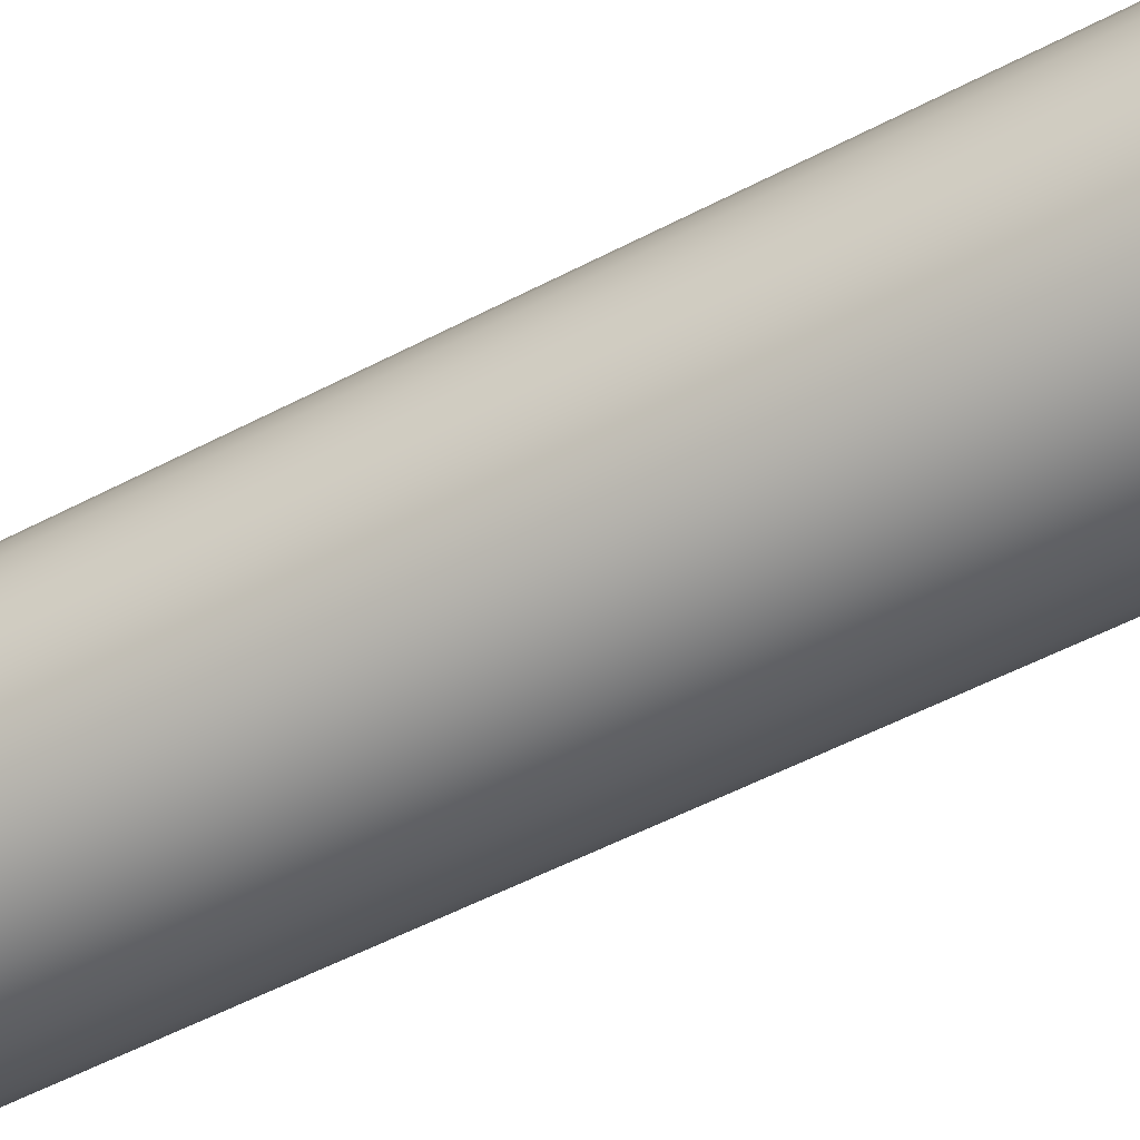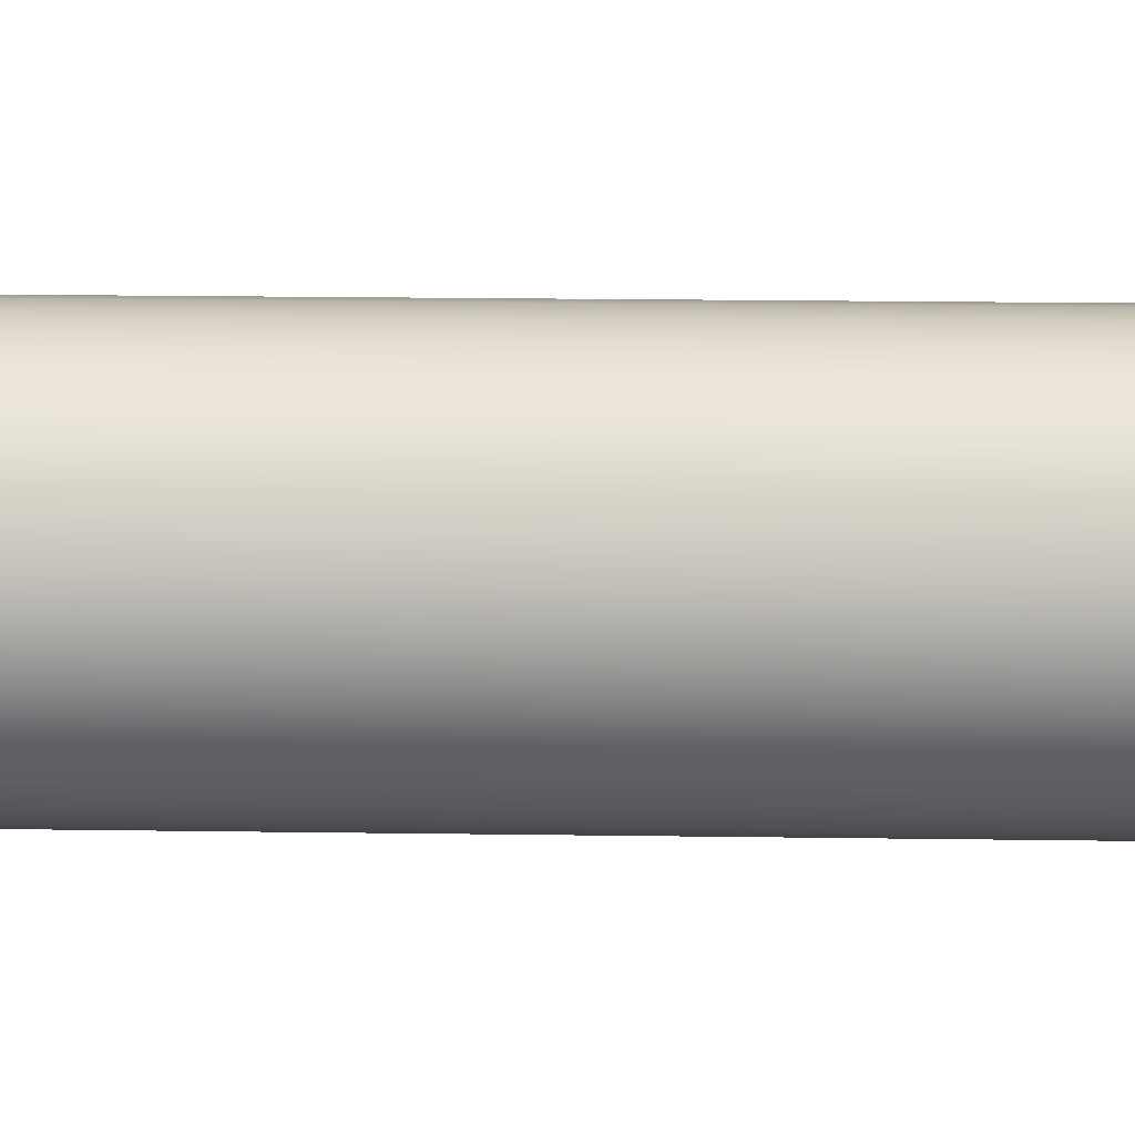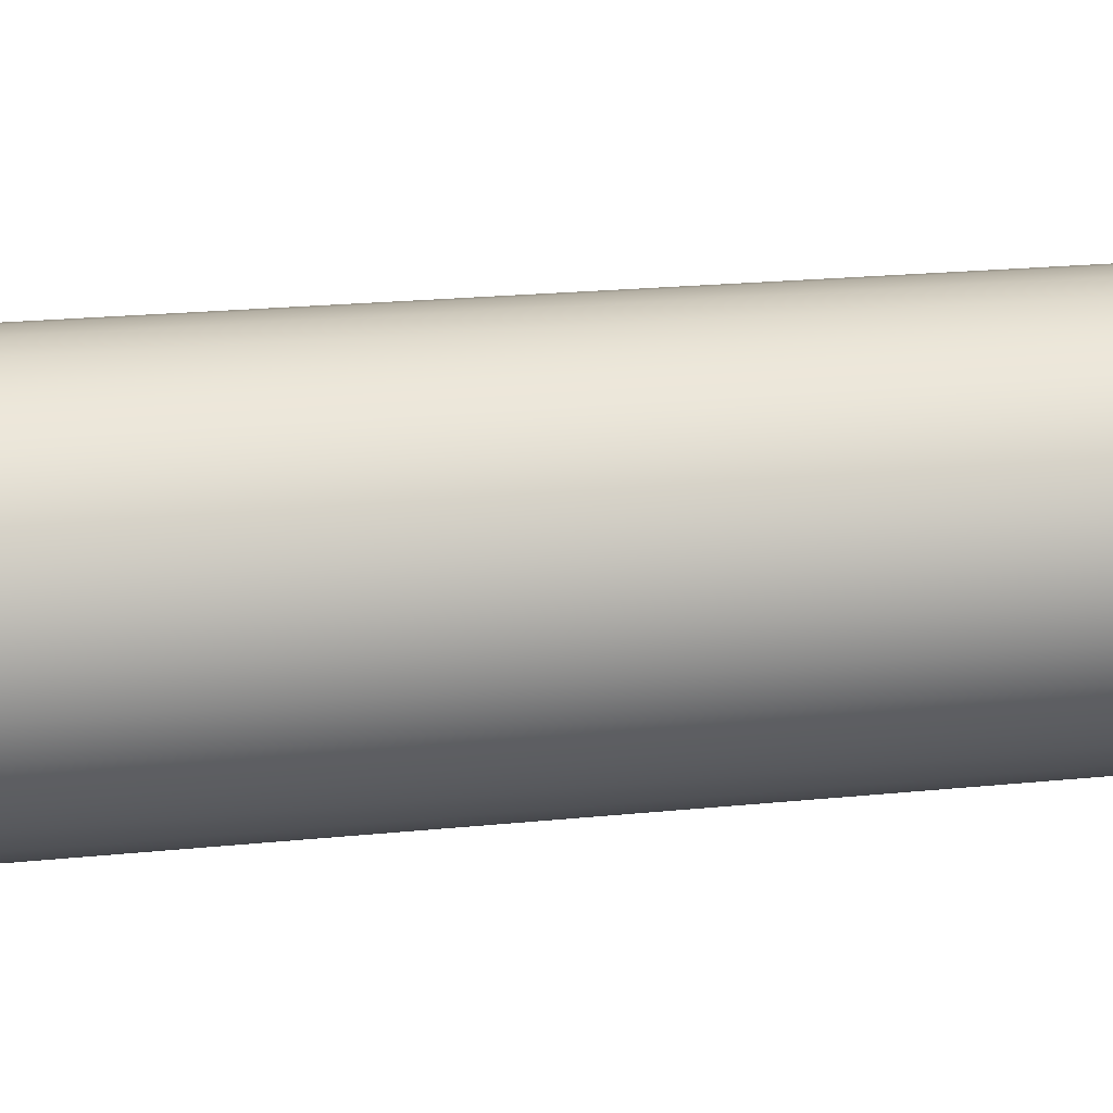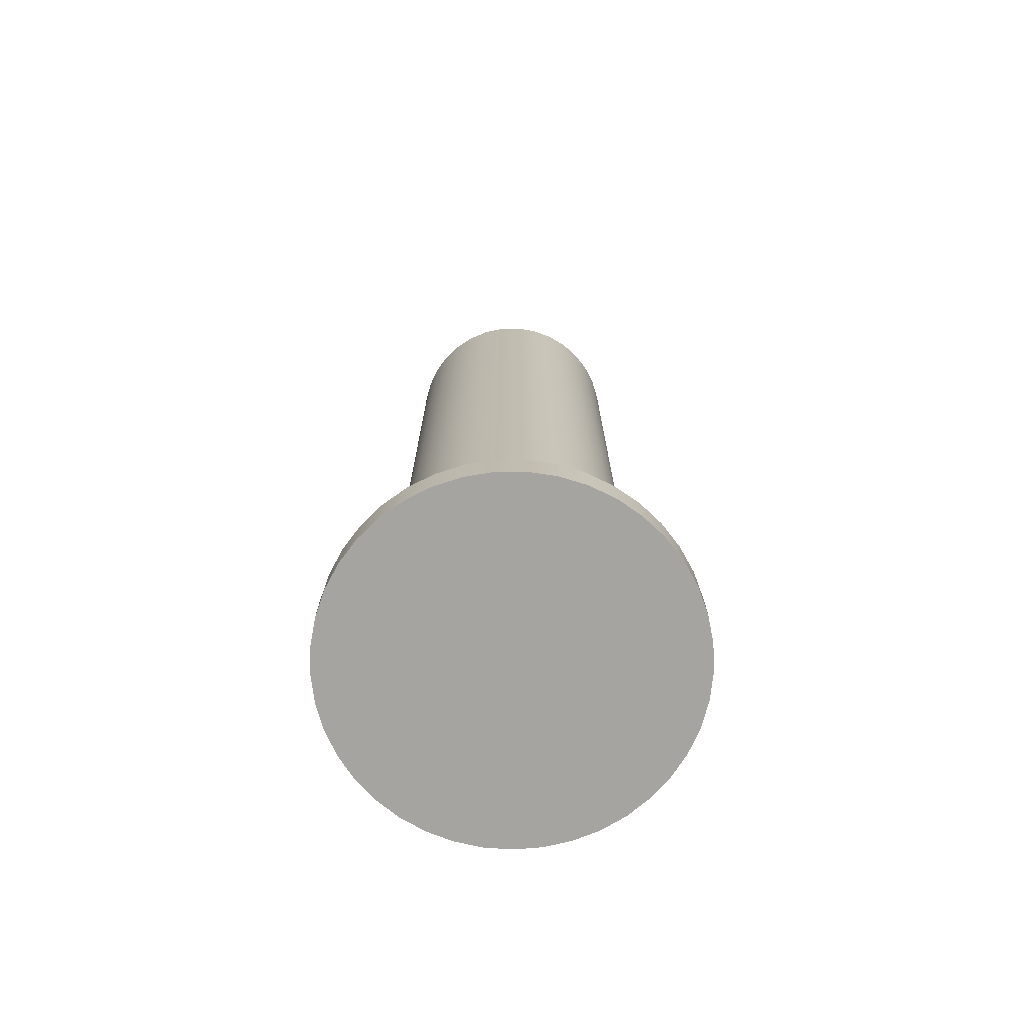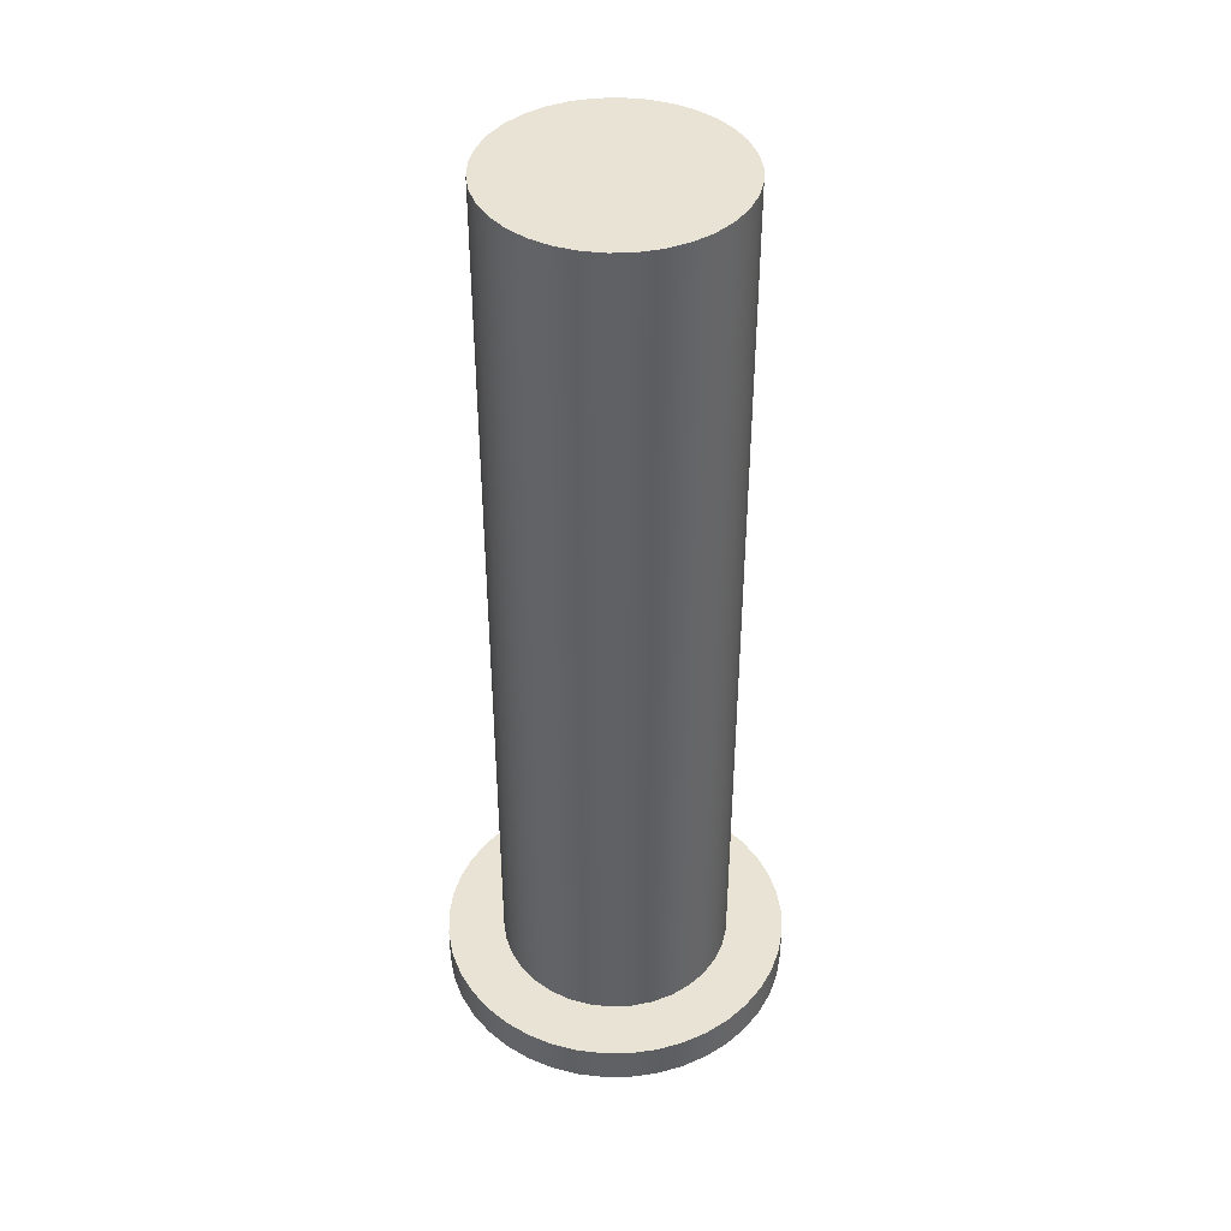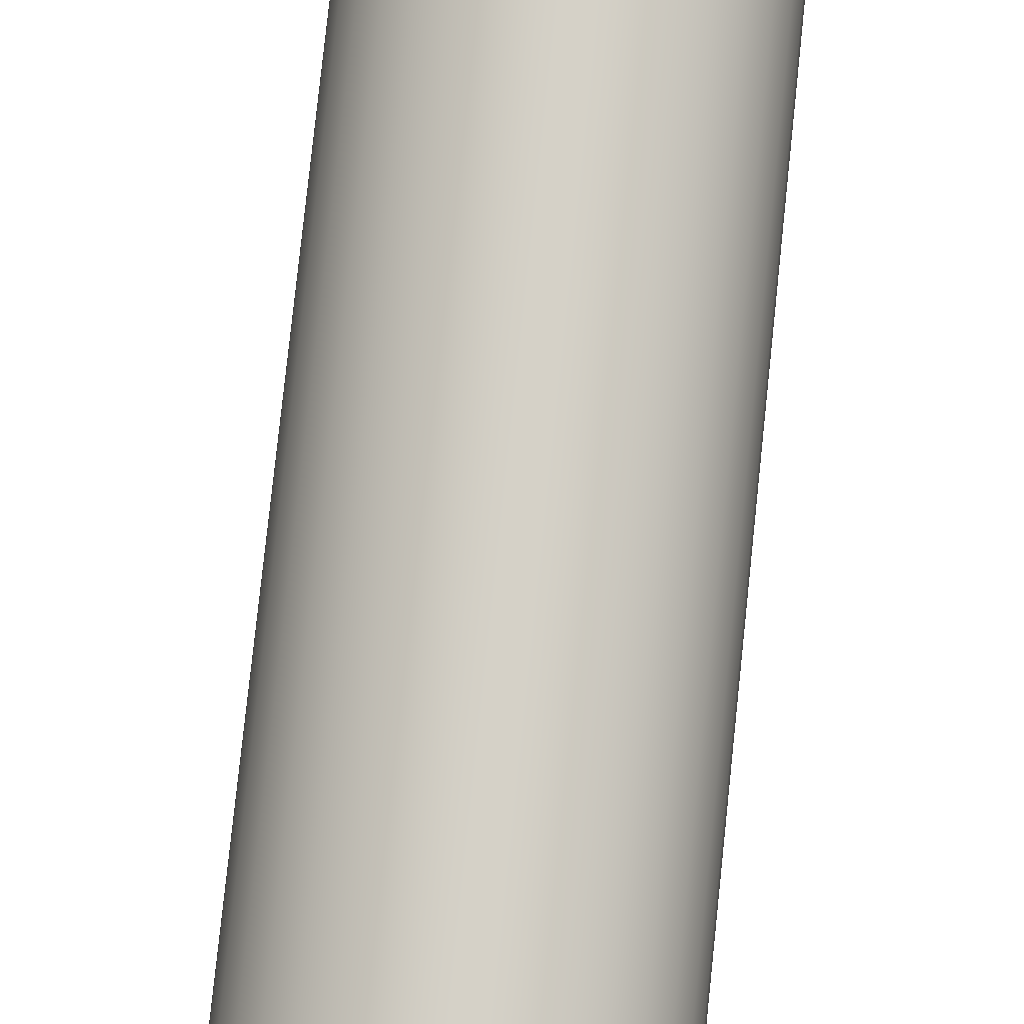
<metadata>
{"format":"obj","ext":"obj","renderer":"f3d","projection":"perspective","resolution":1024,"background":"white","views":[{"elev":-53.0,"azim":119.5,"up":"+Y"},{"elev":19.0,"azim":-88.4,"up":"+Y"},{"elev":16.3,"azim":-103.2,"up":"+Y"},{"elev":-73.4,"azim":-94.0,"up":"+Z"},{"elev":42.0,"azim":177.1,"up":"+Z"},{"elev":79.4,"azim":6.0,"up":"+Y"}]}
</metadata>
<code>
v -3 -3.674e-16 24
v -2.949 0.5512 24
v -2.797 1.084 24
v -2.551 1.579 24
v -2.217 2.021 24
v -1.808 2.394 24
v -1.337 2.685 24
v -0.821 2.885 24
v -0.2768 2.987 24
v 0.2768 2.987 24
v 0.821 2.885 24
v 1.337 2.685 24
v 1.808 2.394 24
v 2.217 2.021 24
v 2.551 1.579 24
v 2.797 1.084 24
v 2.949 0.5512 24
v 3 0 24
v 2.949 -0.5512 24
v 2.797 -1.084 24
v 2.551 -1.579 24
v 2.217 -2.021 24
v 1.808 -2.394 24
v 1.337 -2.685 24
v 0.821 -2.885 24
v 0.2768 -2.987 24
v -0.2768 -2.987 24
v -0.821 -2.885 24
v -1.337 -2.685 24
v -1.808 -2.394 24
v -2.217 -2.021 24
v -2.551 -1.579 24
v -2.797 -1.084 24
v -2.949 -0.5512 24
v -3 -3.674e-16 1
v -2.949 -0.5512 1
v -2.797 -1.084 1
v -2.551 -1.579 1
v -2.217 -2.021 1
v -1.808 -2.394 1
v -1.337 -2.685 1
v -0.821 -2.885 1
v -0.2768 -2.987 1
v 0.2768 -2.987 1
v 0.821 -2.885 1
v 1.337 -2.685 1
v 1.808 -2.394 1
v 2.217 -2.021 1
v 2.551 -1.579 1
v 2.797 -1.084 1
v 2.949 -0.5512 1
v 3 0 1
v 2.949 0.5512 1
v 2.797 1.084 1
v 2.551 1.579 1
v 2.217 2.021 1
v 1.808 2.394 1
v 1.337 2.685 1
v 0.821 2.885 1
v 0.2768 2.987 1
v -0.2768 2.987 1
v -0.821 2.885 1
v -1.337 2.685 1
v -1.808 2.394 1
v -2.217 2.021 1
v -2.551 1.579 1
v -2.797 1.084 1
v -2.949 0.5512 1
v -3 -3.674e-16 1
v -3 -3.674e-16 24
v -3 -3.674e-16 24
v -2.949 -0.5512 24
v -2.797 -1.084 24
v -2.551 -1.579 24
v -2.217 -2.021 24
v -1.808 -2.394 24
v -1.337 -2.685 24
v -0.821 -2.885 24
v -0.2768 -2.987 24
v 0.2768 -2.987 24
v 0.821 -2.885 24
v 1.337 -2.685 24
v 1.808 -2.394 24
v 2.217 -2.021 24
v 2.551 -1.579 24
v 2.797 -1.084 24
v 2.949 -0.5512 24
v 3 0 24
v 2.949 0.5512 24
v 2.797 1.084 24
v 2.551 1.579 24
v 2.217 2.021 24
v 1.808 2.394 24
v 1.337 2.685 24
v 0.821 2.885 24
v 0.2768 2.987 24
v -0.2768 2.987 24
v -0.821 2.885 24
v -1.337 2.685 24
v -1.808 2.394 24
v -2.217 2.021 24
v -2.551 1.579 24
v -2.797 1.084 24
v -2.949 0.5512 24
v -4.5 -5.511e-16 1
v -4.447 0.6869 1
v -4.29 1.358 1
v -4.033 1.997 1
v -3.681 2.589 1
v -3.242 3.12 1
v -2.728 3.579 1
v -2.15 3.953 1
v -1.521 4.235 1
v -0.8568 4.418 1
v -0.1724 4.497 1
v 0.5161 4.47 1
v 1.192 4.339 1
v 1.841 4.106 1
v 2.446 3.777 1
v 2.994 3.359 1
v 3.472 2.863 1
v 3.868 2.3 1
v 4.174 1.682 1
v 4.382 1.025 1
v 4.487 0.3445 1
v 4.487 -0.3445 1
v 4.382 -1.025 1
v 4.174 -1.682 1
v 3.868 -2.3 1
v 3.472 -2.863 1
v 2.994 -3.359 1
v 2.446 -3.777 1
v 1.841 -4.106 1
v 1.192 -4.339 1
v 0.5161 -4.47 1
v -0.1724 -4.497 1
v -0.8568 -4.418 1
v -1.521 -4.235 1
v -2.15 -3.953 1
v -2.728 -3.579 1
v -3.242 -3.12 1
v -3.681 -2.589 1
v -4.033 -1.997 1
v -4.29 -1.358 1
v -4.447 -0.6869 1
v -4.5 -5.511e-16 0
v -4.447 -0.6869 0
v -4.29 -1.358 0
v -4.033 -1.997 0
v -3.681 -2.589 0
v -3.242 -3.12 0
v -2.728 -3.579 0
v -2.15 -3.953 0
v -1.521 -4.235 0
v -0.8568 -4.418 0
v -0.1724 -4.497 0
v 0.5161 -4.47 0
v 1.192 -4.339 0
v 1.841 -4.106 0
v 2.446 -3.777 0
v 2.994 -3.359 0
v 3.472 -2.863 0
v 3.868 -2.3 0
v 4.174 -1.682 0
v 4.382 -1.025 0
v 4.487 -0.3445 0
v 4.487 0.3445 0
v 4.382 1.025 0
v 4.174 1.682 0
v 3.868 2.3 0
v 3.472 2.863 0
v 2.994 3.359 0
v 2.446 3.777 0
v 1.841 4.106 0
v 1.192 4.339 0
v 0.5161 4.47 0
v -0.1724 4.497 0
v -0.8568 4.418 0
v -1.521 4.235 0
v -2.15 3.953 0
v -2.728 3.579 0
v -3.242 3.12 0
v -3.681 2.589 0
v -4.033 1.997 0
v -4.29 1.358 0
v -4.447 0.6869 0
v -4.5 -5.511e-16 0
v -4.5 -5.511e-16 1
v -3 -3.674e-16 1
v -2.949 0.5512 1
v -2.797 1.084 1
v -2.551 1.579 1
v -2.217 2.021 1
v -1.808 2.394 1
v -1.337 2.685 1
v -0.821 2.885 1
v -0.2768 2.987 1
v 0.2768 2.987 1
v 0.821 2.885 1
v 1.337 2.685 1
v 1.808 2.394 1
v 2.217 2.021 1
v 2.551 1.579 1
v 2.797 1.084 1
v 2.949 0.5512 1
v 3 0 1
v 2.949 -0.5512 1
v 2.797 -1.084 1
v 2.551 -1.579 1
v 2.217 -2.021 1
v 1.808 -2.394 1
v 1.337 -2.685 1
v 0.821 -2.885 1
v 0.2768 -2.987 1
v -0.2768 -2.987 1
v -0.821 -2.885 1
v -1.337 -2.685 1
v -1.808 -2.394 1
v -2.217 -2.021 1
v -2.551 -1.579 1
v -2.797 -1.084 1
v -2.949 -0.5512 1
v -4.5 -5.511e-16 1
v -4.447 -0.6869 1
v -4.29 -1.358 1
v -4.033 -1.997 1
v -3.681 -2.589 1
v -3.242 -3.12 1
v -2.728 -3.579 1
v -2.15 -3.953 1
v -1.521 -4.235 1
v -0.8568 -4.418 1
v -0.1724 -4.497 1
v 0.5161 -4.47 1
v 1.192 -4.339 1
v 1.841 -4.106 1
v 2.446 -3.777 1
v 2.994 -3.359 1
v 3.472 -2.863 1
v 3.868 -2.3 1
v 4.174 -1.682 1
v 4.382 -1.025 1
v 4.487 -0.3445 1
v 4.487 0.3445 1
v 4.382 1.025 1
v 4.174 1.682 1
v 3.868 2.3 1
v 3.472 2.863 1
v 2.994 3.359 1
v 2.446 3.777 1
v 1.841 4.106 1
v 1.192 4.339 1
v 0.5161 4.47 1
v -0.1724 4.497 1
v -0.8568 4.418 1
v -1.521 4.235 1
v -2.15 3.953 1
v -2.728 3.579 1
v -3.242 3.12 1
v -3.681 2.589 1
v -4.033 1.997 1
v -4.29 1.358 1
v -4.447 0.6869 1
v -4.5 -5.511e-16 0
v -4.447 0.6869 0
v -4.29 1.358 0
v -4.033 1.997 0
v -3.681 2.589 0
v -3.242 3.12 0
v -2.728 3.579 0
v -2.15 3.953 0
v -1.521 4.235 0
v -0.8568 4.418 0
v -0.1724 4.497 0
v 0.5161 4.47 0
v 1.192 4.339 0
v 1.841 4.106 0
v 2.446 3.777 0
v 2.994 3.359 0
v 3.472 2.863 0
v 3.868 2.3 0
v 4.174 1.682 0
v 4.382 1.025 0
v 4.487 0.3445 0
v 4.487 -0.3445 0
v 4.382 -1.025 0
v 4.174 -1.682 0
v 3.868 -2.3 0
v 3.472 -2.863 0
v 2.994 -3.359 0
v 2.446 -3.777 0
v 1.841 -4.106 0
v 1.192 -4.339 0
v 0.5161 -4.47 0
v -0.1724 -4.497 0
v -0.8568 -4.418 0
v -1.521 -4.235 0
v -2.15 -3.953 0
v -2.728 -3.579 0
v -3.242 -3.12 0
v -3.681 -2.589 0
v -4.033 -1.997 0
v -4.29 -1.358 0
v -4.447 -0.6869 0
g 11f50bee-e2c5-11ea-9b8a-54bf646e7e1f
f 2 68 1
f 1 68 69
f 70 35 34
f 34 35 36
f 34 36 33
f 33 36 37
f 33 37 32
f 32 37 38
f 32 38 31
f 31 38 39
f 31 39 30
f 30 39 40
f 30 40 29
f 29 40 41
f 29 41 28
f 28 41 42
f 28 42 27
f 27 42 43
f 27 43 26
f 26 43 44
f 26 44 25
f 25 44 45
f 25 45 24
f 24 45 46
f 24 46 23
f 23 46 47
f 23 47 22
f 22 47 48
f 22 48 21
f 21 48 49
f 21 49 20
f 20 49 50
f 20 50 19
f 19 50 51
f 19 51 18
f 18 51 52
f 18 52 17
f 17 52 53
f 17 53 16
f 16 53 54
f 16 54 15
f 15 54 55
f 15 55 14
f 14 55 56
f 14 56 13
f 13 56 57
f 13 57 12
f 12 57 58
f 12 58 11
f 11 58 59
f 11 59 10
f 10 59 60
f 10 60 9
f 9 60 61
f 9 61 8
f 8 61 62
f 8 62 7
f 7 62 63
f 7 63 6
f 6 63 64
f 6 64 5
f 5 64 65
f 5 65 4
f 4 65 66
f 4 66 3
f 3 66 67
f 3 67 2
f 2 67 68
g 12005790-e2c5-11ea-8c4d-54bf646e7e1f
f 72 87 71
f 71 87 88
f 71 88 104
f 104 88 89
f 104 89 103
f 103 89 90
f 103 90 102
f 102 90 91
f 102 91 101
f 101 91 92
f 101 92 100
f 100 92 93
f 100 93 99
f 99 93 94
f 99 94 98
f 98 94 95
f 98 95 97
f 97 95 96
f 87 72 86
f 86 72 73
f 86 73 85
f 85 73 74
f 85 74 84
f 84 74 75
f 84 75 83
f 83 75 76
f 83 76 82
f 82 76 77
f 82 77 81
f 81 77 78
f 81 78 80
f 80 78 79
g 11337d4a-e2c5-11ea-93d5-54bf646e7e1f
f 106 186 105
f 105 186 187
f 188 146 145
f 145 146 147
f 145 147 144
f 144 147 148
f 144 148 143
f 143 148 149
f 143 149 142
f 142 149 150
f 142 150 141
f 141 150 151
f 141 151 140
f 140 151 152
f 140 152 139
f 139 152 153
f 139 153 138
f 138 153 154
f 138 154 137
f 137 154 155
f 137 155 136
f 136 155 156
f 136 156 135
f 135 156 157
f 135 157 134
f 134 157 158
f 134 158 133
f 133 158 159
f 133 159 132
f 132 159 160
f 132 160 131
f 131 160 161
f 131 161 130
f 130 161 162
f 130 162 129
f 129 162 163
f 129 163 128
f 128 163 164
f 128 164 127
f 127 164 165
f 127 165 126
f 126 165 166
f 126 166 125
f 125 166 167
f 125 167 124
f 124 167 168
f 124 168 123
f 123 168 169
f 123 169 122
f 122 169 170
f 122 170 121
f 121 170 171
f 121 171 120
f 120 171 172
f 120 172 119
f 119 172 173
f 119 173 118
f 118 173 174
f 118 174 117
f 117 174 175
f 117 175 116
f 116 175 176
f 116 176 115
f 115 176 177
f 115 177 114
f 114 177 178
f 114 178 113
f 113 178 179
f 113 179 112
f 112 179 180
f 112 180 111
f 111 180 181
f 111 181 110
f 110 181 182
f 110 182 109
f 109 182 183
f 109 183 108
f 108 183 184
f 108 184 107
f 107 184 185
f 107 185 106
f 106 185 186
g 113e7b06-e2c5-11ea-8b0c-54bf646e7e1f
f 190 263 189
f 189 263 223
f 189 223 224
f 263 190 262
f 262 190 191
f 262 191 261
f 261 191 192
f 261 192 260
f 260 192 193
f 260 193 259
f 259 193 194
f 259 194 258
f 258 194 257
f 257 194 195
f 257 195 256
f 256 195 196
f 256 196 255
f 255 196 197
f 255 197 254
f 254 197 198
f 254 198 253
f 253 198 199
f 253 199 252
f 252 199 251
f 251 199 200
f 251 200 250
f 250 200 201
f 250 201 249
f 249 201 202
f 249 202 248
f 248 202 203
f 248 203 247
f 247 203 204
f 247 204 246
f 246 204 245
f 245 204 205
f 245 205 244
f 244 205 206
f 244 206 243
f 243 206 207
f 243 207 242
f 242 207 208
f 242 208 241
f 241 208 240
f 240 208 209
f 240 209 239
f 239 209 210
f 239 210 238
f 238 210 211
f 238 211 237
f 237 211 212
f 237 212 236
f 236 212 213
f 236 213 235
f 235 213 234
f 234 213 214
f 234 214 233
f 233 214 215
f 233 215 232
f 232 215 216
f 232 216 231
f 231 216 217
f 231 217 230
f 230 217 218
f 230 218 229
f 229 218 228
f 228 218 219
f 228 219 227
f 227 219 220
f 227 220 226
f 226 220 221
f 226 221 225
f 225 221 222
f 225 222 224
f 224 222 189
g 114978ae-e2c5-11ea-9c57-54bf646e7e1f
f 304 264 288
f 288 264 265
f 288 265 266
f 266 267 288
f 288 267 268
f 288 268 269
f 269 270 288
f 288 270 271
f 288 271 272
f 272 273 288
f 288 273 274
f 288 274 275
f 288 275 287
f 287 275 276
f 287 276 277
f 277 278 287
f 287 278 279
f 287 279 280
f 280 281 287
f 287 281 282
f 287 282 286
f 286 282 283
f 286 283 285
f 285 283 284
f 289 301 288
f 288 301 302
f 288 302 303
f 301 289 300
f 300 289 290
f 300 290 299
f 299 290 291
f 299 291 298
f 298 291 292
f 298 292 297
f 297 292 293
f 297 293 296
f 296 293 294
f 296 294 295
f 303 304 288

</code>
